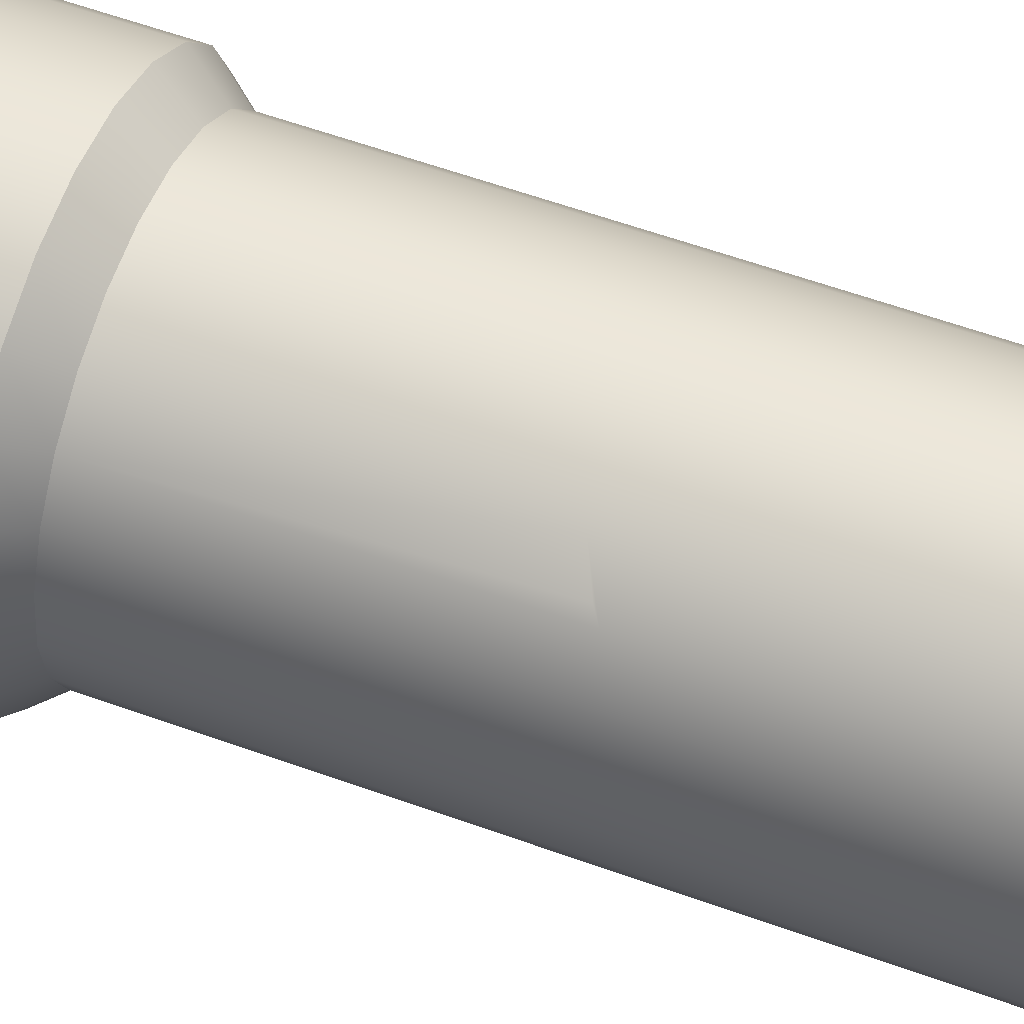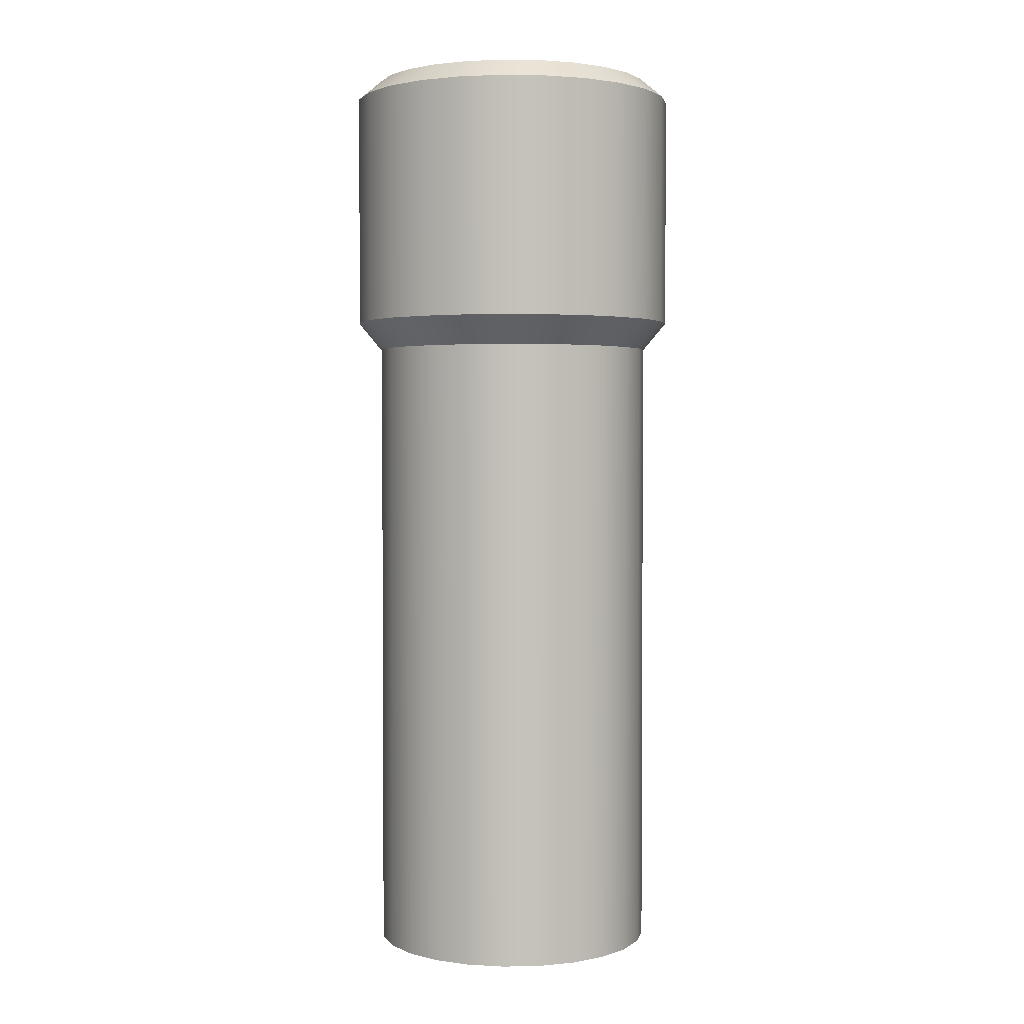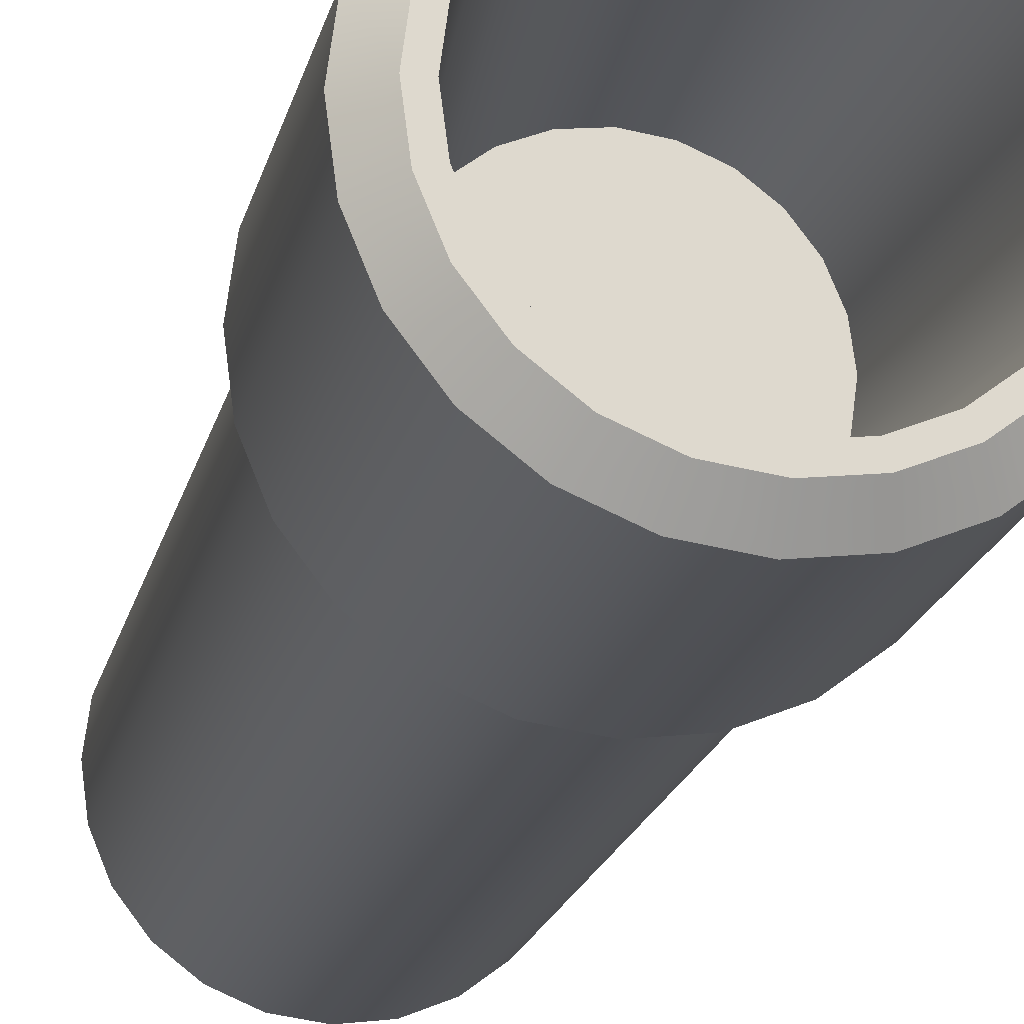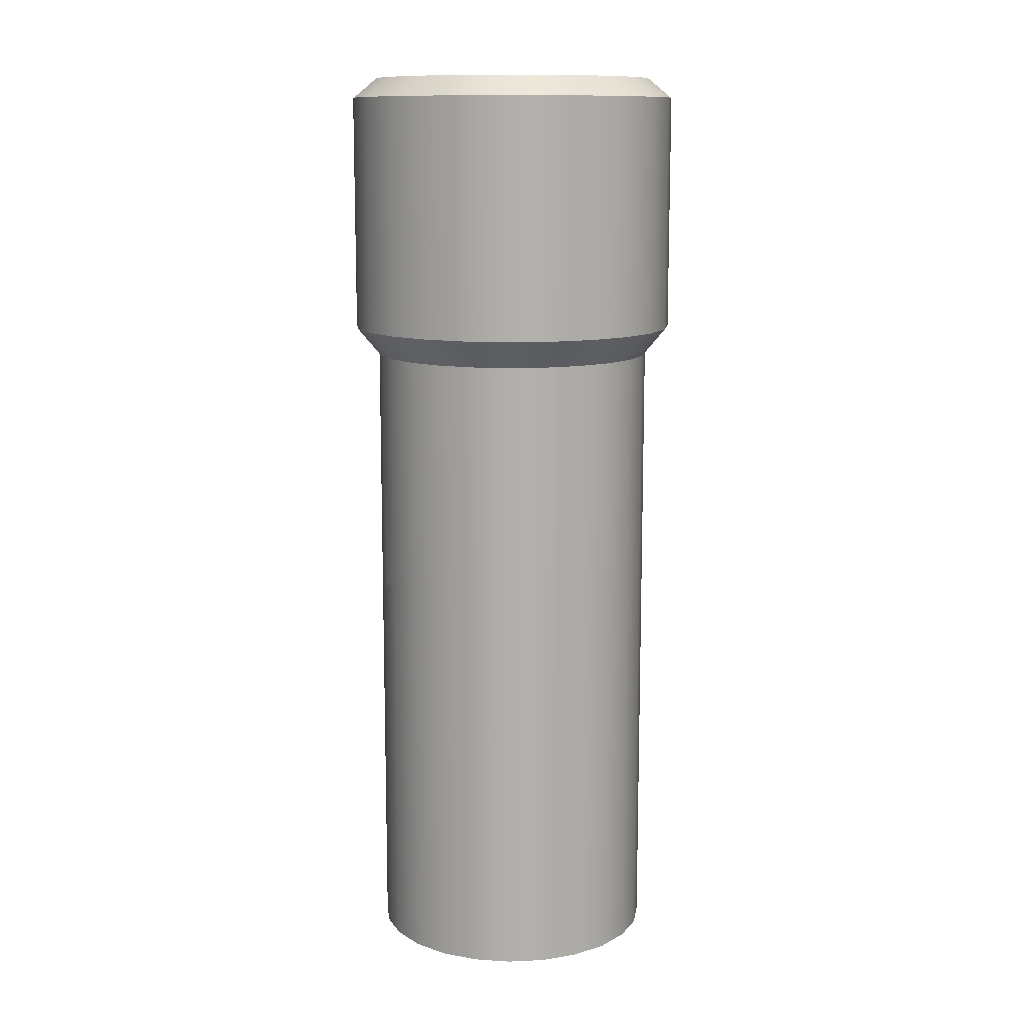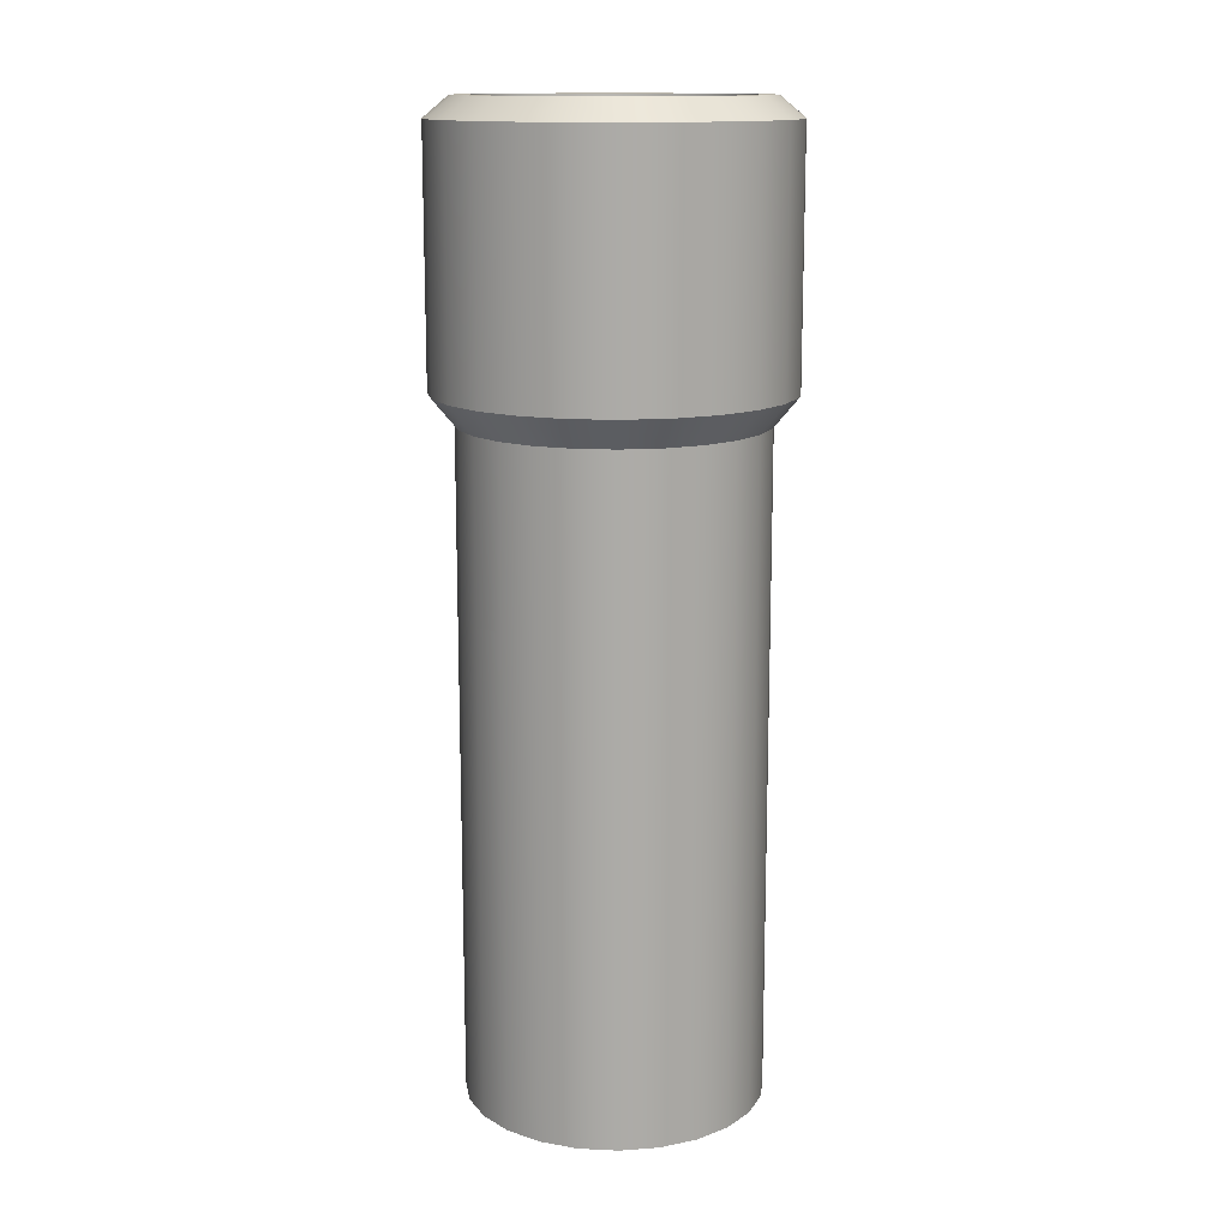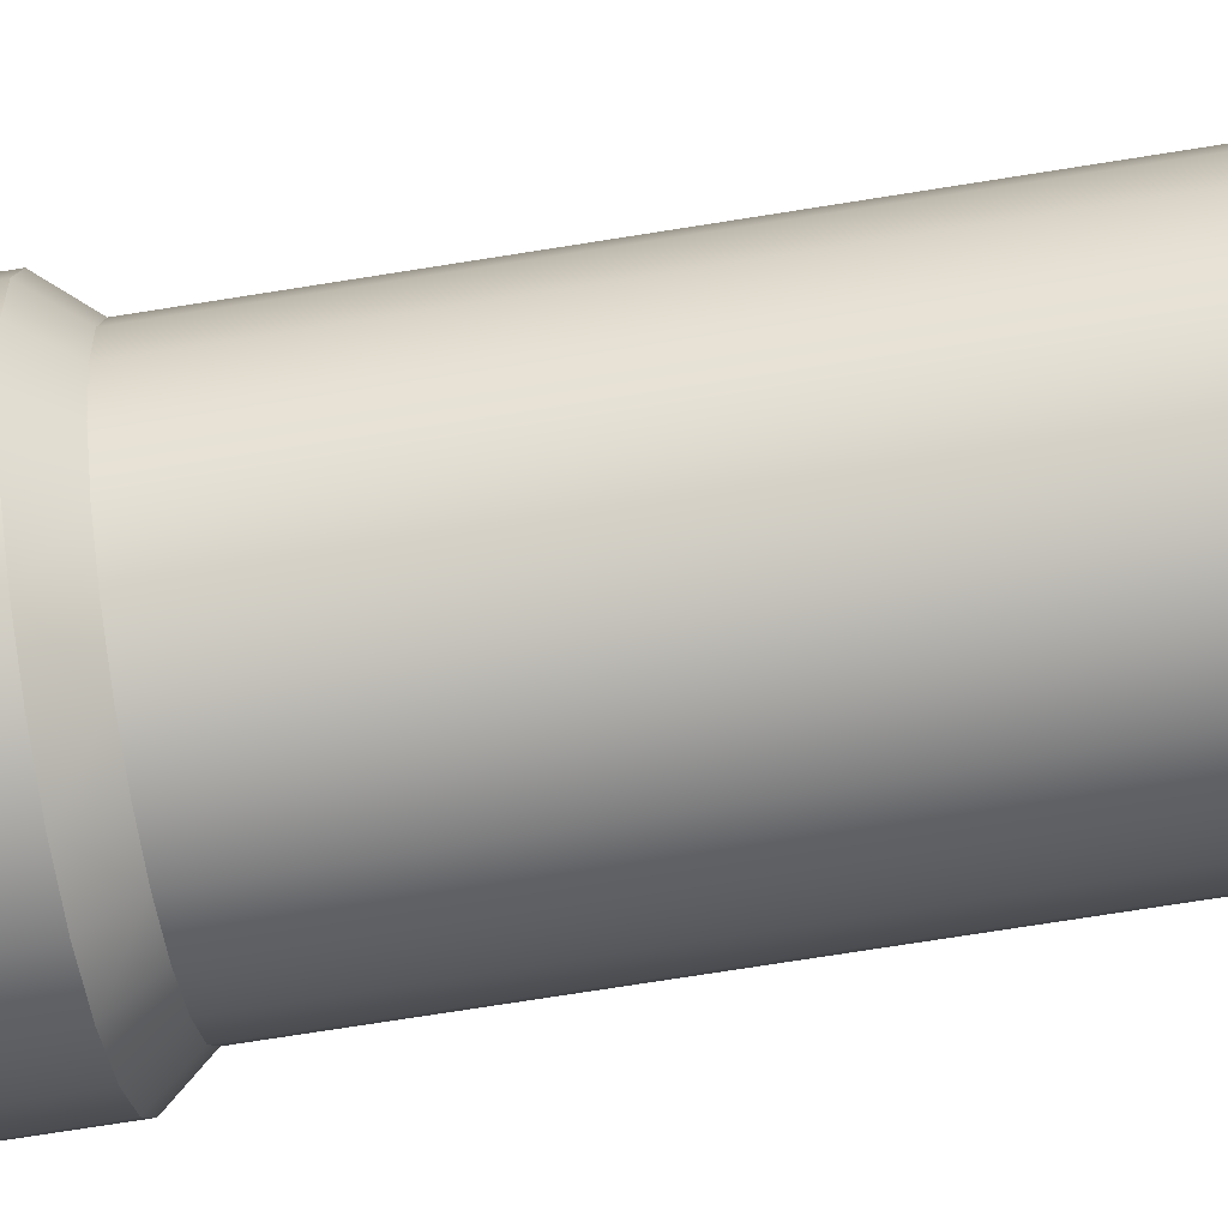
<metadata>
{"format":"obj","ext":"obj","renderer":"f3d","projection":"perspective","resolution":1024,"background":"white","views":[{"elev":58.1,"azim":110.6,"up":"+Y"},{"elev":2.3,"azim":-26.5,"up":"+Z"},{"elev":-19.0,"azim":-12.4,"up":"+Y"},{"elev":11.7,"azim":-148.8,"up":"+Z"},{"elev":13.9,"azim":-76.6,"up":"+Z"},{"elev":-73.6,"azim":99.0,"up":"+Y"}]}
</metadata>
<code>
o GT_Snowball_Autocannon.003_GT_Snowball_Autocannon.006
v 0.759 0.3641 0.6531
v 0.7625 0.3374 0.6531
v 0.7625 0.3908 0.6531
v 0.7728 0.4157 0.6531
v 0.7892 0.4371 0.6531
v 0.8106 0.4535 0.6531
v 0.8355 0.4638 0.6531
v 0.8623 0.4674 0.6531
v 0.889 0.4638 0.6531
v 0.9139 0.4535 0.6531
v 0.9353 0.4371 0.6531
v 0.9517 0.4157 0.6531
v 0.962 0.3908 0.6531
v 0.9655 0.3641 0.6531
v 0.962 0.3374 0.6531
v 0.9517 0.3124 0.6531
v 0.9353 0.2911 0.6531
v 0.9139 0.2746 0.6531
v 0.889 0.2643 0.6531
v 0.8623 0.2608 0.6531
v 0.8355 0.2643 0.6531
v 0.8106 0.2746 0.6531
v 0.7892 0.2911 0.6531
v 0.7728 0.3124 0.6531
v 0.7892 0.4371 0.9916
v 0.8106 0.4535 0.9851
v 0.9353 0.4371 0.9309
v 0.962 0.3908 0.9
v 0.7805 0.4257 0.9937
v 0.7625 0.3374 0.9649
v 0.8623 0.2608 0.8691
v 0.7892 0.2911 0.9294
v 0.7728 0.3124 0.9501
v 0.9297 0.4414 0.9351
v 0.9353 0.2911 0.8552
v 0.962 0.3374 0.8772
v 0.7771 0.4493 1.307
v 0.7892 0.4371 1.321
v 0.7728 0.4157 1.321
v 0.7579 0.4243 1.307
v 0.802 0.4684 1.307
v 0.8106 0.4535 1.321
v 0.8311 0.4805 1.307
v 0.8355 0.4638 1.321
v 0.8623 0.4846 1.307
v 0.8623 0.4674 1.321
v 0.8934 0.4805 1.307
v 0.889 0.4638 1.321
v 0.9225 0.4684 1.307
v 0.9139 0.4535 1.321
v 0.9475 0.4493 1.307
v 0.9353 0.4371 1.321
v 0.9666 0.4243 1.307
v 0.9517 0.4157 1.321
v 0.9786 0.3953 1.307
v 0.962 0.3908 1.321
v 0.9827 0.3641 1.307
v 0.9655 0.3641 1.321
v 0.9786 0.3329 1.307
v 0.962 0.3374 1.321
v 0.9666 0.3038 1.307
v 0.9517 0.3124 1.321
v 0.9475 0.2789 1.307
v 0.9353 0.2911 1.321
v 0.9225 0.2597 1.307
v 0.9139 0.2746 1.321
v 0.8934 0.2477 1.307
v 0.889 0.2643 1.321
v 0.8623 0.2436 1.307
v 0.8623 0.2608 1.321
v 0.8311 0.2477 1.307
v 0.8355 0.2643 1.321
v 0.802 0.2597 1.307
v 0.8106 0.2746 1.321
v 0.7771 0.2789 1.307
v 0.7892 0.2911 1.321
v 0.7579 0.3038 1.307
v 0.7728 0.3124 1.321
v 0.7459 0.3329 1.307
v 0.7625 0.3374 1.321
v 0.7418 0.3641 1.307
v 0.759 0.3641 1.321
v 0.7459 0.3953 1.307
v 0.7625 0.3908 1.321
v 0.7693 0.3641 1.321
v 0.7725 0.3881 1.321
v 0.7818 0.4106 1.321
v 0.7965 0.4298 1.321
v 0.8158 0.4446 1.321
v 0.8382 0.4539 1.321
v 0.8623 0.457 1.321
v 0.8863 0.4539 1.321
v 0.9087 0.4446 1.321
v 0.928 0.4298 1.321
v 0.9427 0.4106 1.321
v 0.952 0.3881 1.321
v 0.9552 0.3641 1.321
v 0.952 0.34 1.321
v 0.9427 0.3176 1.321
v 0.928 0.2984 1.321
v 0.9087 0.2836 1.321
v 0.8863 0.2743 1.321
v 0.8623 0.2711 1.321
v 0.8382 0.2743 1.321
v 0.8158 0.2836 1.321
v 0.7965 0.2984 1.321
v 0.7818 0.3176 1.321
v 0.7725 0.34 1.321
v 0.7865 0.3641 1.135
v 0.7891 0.3445 1.135
v 0.7891 0.3837 1.135
v 0.7967 0.4019 1.135
v 0.8087 0.4176 1.135
v 0.8244 0.4297 1.135
v 0.8427 0.4372 1.135
v 0.8623 0.4398 1.135
v 0.8819 0.4372 1.135
v 0.9001 0.4297 1.135
v 0.9158 0.4176 1.135
v 0.9278 0.4019 1.135
v 0.9354 0.3837 1.135
v 0.938 0.3641 1.135
v 0.9354 0.3445 1.135
v 0.9278 0.3262 1.135
v 0.9158 0.3105 1.135
v 0.9001 0.2985 1.135
v 0.8819 0.2909 1.135
v 0.8623 0.2883 1.135
v 0.8427 0.2909 1.135
v 0.8244 0.2985 1.135
v 0.8087 0.3105 1.135
v 0.7967 0.3262 1.135
v 0.7579 0.4243 1.135
v 0.7459 0.3953 1.135
v 0.7771 0.4493 1.135
v 0.802 0.4684 1.135
v 0.8311 0.4805 1.135
v 0.8623 0.4846 1.135
v 0.8934 0.4805 1.135
v 0.9225 0.4684 1.135
v 0.9475 0.4493 1.135
v 0.9666 0.4243 1.135
v 0.9786 0.3953 1.135
v 0.9827 0.3641 1.135
v 0.9786 0.3329 1.135
v 0.9666 0.3038 1.135
v 0.9475 0.2789 1.135
v 0.9225 0.2597 1.135
v 0.8934 0.2477 1.135
v 0.8623 0.2436 1.135
v 0.8311 0.2477 1.135
v 0.802 0.2597 1.135
v 0.7771 0.2789 1.135
v 0.7579 0.3038 1.135
v 0.7459 0.3329 1.135
v 0.7418 0.3641 1.135
v 0.7625 0.3908 1.115
v 0.759 0.3641 1.115
v 0.7728 0.4157 1.115
v 0.7892 0.4371 1.115
v 0.8106 0.4535 1.115
v 0.8355 0.4638 1.115
v 0.8623 0.4674 1.115
v 0.889 0.4638 1.115
v 0.9139 0.4535 1.115
v 0.9353 0.4371 1.115
v 0.9517 0.4157 1.115
v 0.962 0.3908 1.115
v 0.9655 0.3641 1.115
v 0.962 0.3374 1.115
v 0.9517 0.3124 1.115
v 0.9353 0.2911 1.115
v 0.9139 0.2746 1.115
v 0.889 0.2643 1.115
v 0.8623 0.2608 1.115
v 0.8355 0.2643 1.115
v 0.8106 0.2746 1.115
v 0.7892 0.2911 1.115
v 0.7728 0.3124 1.115
v 0.7625 0.3374 1.115
v 0.7728 0.4157 0.9929
v 0.8106 0.2746 0.906
v 0.8355 0.4638 0.9763
v 0.8355 0.2643 0.8854
v 0.9517 0.3124 0.8633
v 0.9139 0.2746 0.8535
v 0.7805 0.3025 0.9426
v 0.7625 0.3908 0.987
v 0.759 0.3641 0.9775
v 0.8623 0.4674 0.9659
v 0.889 0.4638 0.9546
v 0.9139 0.4535 0.9431
v 0.889 0.2643 0.8582
v 0.9517 0.4157 0.9148
v 0.9655 0.3641 0.8874
f 1 30 189
f 3 189 188
f 4 188 181
f 181 29 25
f 5 26 6
f 6 183 7
f 7 190 8
f 8 191 9
f 9 192 10
f 192 34 27
f 11 194 12
f 12 28 13
f 13 195 14
f 14 36 15
f 15 185 16
f 16 35 17
f 17 186 18
f 19 186 193
f 20 193 31
f 21 31 184
f 22 184 182
f 23 182 32
f 32 187 33
f 2 33 30
f 12 16 20
f 84 85 86
f 40 38 37
f 41 38 42
f 43 42 44
f 43 46 45
f 47 46 48
f 47 50 49
f 49 52 51
f 51 54 53
f 53 56 55
f 55 58 57
f 59 58 60
f 61 60 62
f 63 62 64
f 65 64 66
f 65 68 67
f 69 68 70
f 69 72 71
f 73 72 74
f 73 76 75
f 77 76 78
f 79 78 80
f 79 82 81
f 83 82 84
f 83 39 40
f 85 110 109
f 86 109 111
f 86 112 87
f 88 112 113
f 88 114 89
f 89 115 90
f 90 116 91
f 91 117 92
f 93 117 118
f 93 119 94
f 95 119 120
f 95 121 96
f 96 122 97
f 98 122 123
f 99 123 124
f 99 125 100
f 101 125 126
f 102 126 127
f 103 127 128
f 104 128 129
f 104 130 105
f 106 130 131
f 107 131 132
f 107 110 108
f 123 115 131
f 134 40 133
f 133 37 135
f 135 41 136
f 136 43 137
f 137 45 138
f 138 47 139
f 139 49 140
f 140 51 141
f 141 53 142
f 142 55 143
f 143 57 144
f 144 59 145
f 145 61 146
f 146 63 147
f 147 65 148
f 148 67 149
f 149 69 150
f 150 71 151
f 151 73 152
f 152 75 153
f 153 77 154
f 154 79 155
f 155 81 156
f 156 83 134
f 158 134 157
f 159 134 133
f 160 133 135
f 160 136 161
f 161 137 162
f 163 137 138
f 163 139 164
f 165 139 140
f 166 140 141
f 167 141 142
f 168 142 143
f 169 143 144
f 169 145 170
f 170 146 171
f 171 147 172
f 172 148 173
f 174 148 149
f 174 150 175
f 176 150 151
f 176 152 177
f 178 152 153
f 178 154 179
f 179 155 180
f 158 155 156
f 98 99 62
f 192 165 166
f 187 32 178
f 185 172 35
f 26 162 183
f 193 173 174
f 35 173 186
f 25 161 26
f 181 157 159
f 184 175 176
f 182 176 177
f 32 177 178
f 27 167 194
f 28 169 195
f 188 158 157
f 189 180 158
f 30 179 180
f 31 174 175
f 194 168 28
f 36 171 185
f 183 163 190
f 190 164 191
f 191 165 192
f 29 159 160
f 195 170 36
f 1 2 30
f 3 1 189
f 4 3 188
f 25 5 4
f 4 181 25
f 5 25 26
f 6 26 183
f 7 183 190
f 8 190 191
f 9 191 192
f 27 11 10
f 10 192 27
f 11 27 194
f 12 194 28
f 13 28 195
f 14 195 36
f 15 36 185
f 16 185 35
f 17 35 186
f 19 18 186
f 20 19 193
f 21 20 31
f 22 21 184
f 23 22 182
f 33 24 32
f 24 23 32
f 2 24 33
f 20 21 22
f 22 23 24
f 24 2 1
f 1 3 24
f 3 4 24
f 4 5 6
f 6 7 8
f 8 9 12
f 9 10 12
f 10 11 12
f 12 13 16
f 13 14 15
f 16 13 15
f 16 17 18
f 18 19 20
f 20 22 24
f 4 6 12
f 6 8 12
f 16 18 20
f 20 24 12
f 24 4 12
f 91 92 48
f 48 46 91
f 46 44 91
f 44 42 90
f 42 38 89
f 90 42 89
f 38 39 87
f 39 84 86
f 84 82 85
f 82 80 85
f 80 78 107
f 78 76 106
f 76 74 106
f 74 72 105
f 106 74 105
f 90 91 44
f 78 106 107
f 80 107 108
f 80 108 85
f 88 89 38
f 87 88 38
f 86 87 39
f 40 39 38
f 41 37 38
f 43 41 42
f 43 44 46
f 47 45 46
f 47 48 50
f 49 50 52
f 51 52 54
f 53 54 56
f 55 56 58
f 59 57 58
f 61 59 60
f 63 61 62
f 65 63 64
f 65 66 68
f 69 67 68
f 69 70 72
f 73 71 72
f 73 74 76
f 77 75 76
f 79 77 78
f 79 80 82
f 83 81 82
f 83 84 39
f 85 108 110
f 86 85 109
f 86 111 112
f 88 87 112
f 88 113 114
f 89 114 115
f 90 115 116
f 91 116 117
f 93 92 117
f 93 118 119
f 95 94 119
f 95 120 121
f 96 121 122
f 98 97 122
f 99 98 123
f 99 124 125
f 101 100 125
f 102 101 126
f 103 102 127
f 104 103 128
f 104 129 130
f 106 105 130
f 107 106 131
f 107 132 110
f 131 130 129
f 129 128 127
f 127 126 125
f 125 124 127
f 124 123 127
f 123 122 121
f 121 120 119
f 119 118 115
f 118 117 115
f 117 116 115
f 115 114 113
f 113 112 111
f 111 109 110
f 110 132 111
f 132 131 111
f 131 129 123
f 129 127 123
f 123 121 115
f 121 119 115
f 115 113 131
f 113 111 131
f 134 83 40
f 133 40 37
f 135 37 41
f 136 41 43
f 137 43 45
f 138 45 47
f 139 47 49
f 140 49 51
f 141 51 53
f 142 53 55
f 143 55 57
f 144 57 59
f 145 59 61
f 146 61 63
f 147 63 65
f 148 65 67
f 149 67 69
f 150 69 71
f 151 71 73
f 152 73 75
f 153 75 77
f 154 77 79
f 155 79 81
f 156 81 83
f 158 156 134
f 159 157 134
f 160 159 133
f 160 135 136
f 161 136 137
f 163 162 137
f 163 138 139
f 165 164 139
f 166 165 140
f 167 166 141
f 168 167 142
f 169 168 143
f 169 144 145
f 170 145 146
f 171 146 147
f 172 147 148
f 174 173 148
f 174 149 150
f 176 175 150
f 176 151 152
f 178 177 152
f 178 153 154
f 179 154 155
f 158 180 155
f 105 72 104
f 72 70 104
f 70 68 103
f 68 66 102
f 103 68 102
f 66 64 100
f 64 62 100
f 62 60 98
f 60 58 97
f 58 56 96
f 56 54 96
f 54 52 94
f 52 50 93
f 50 48 92
f 50 92 93
f 103 104 70
f 52 93 94
f 54 94 95
f 54 95 96
f 101 102 66
f 100 101 66
f 58 96 97
f 99 100 62
f 60 97 98
f 166 27 34
f 34 192 166
f 179 33 178
f 33 187 178
f 185 171 172
f 26 161 162
f 193 186 173
f 35 172 173
f 25 160 161
f 181 188 157
f 184 31 175
f 182 184 176
f 32 182 177
f 27 166 167
f 28 168 169
f 188 189 158
f 189 30 180
f 30 33 179
f 31 193 174
f 194 167 168
f 36 170 171
f 183 162 163
f 190 163 164
f 191 164 165
f 160 25 29
f 29 181 159
f 195 169 170

</code>
